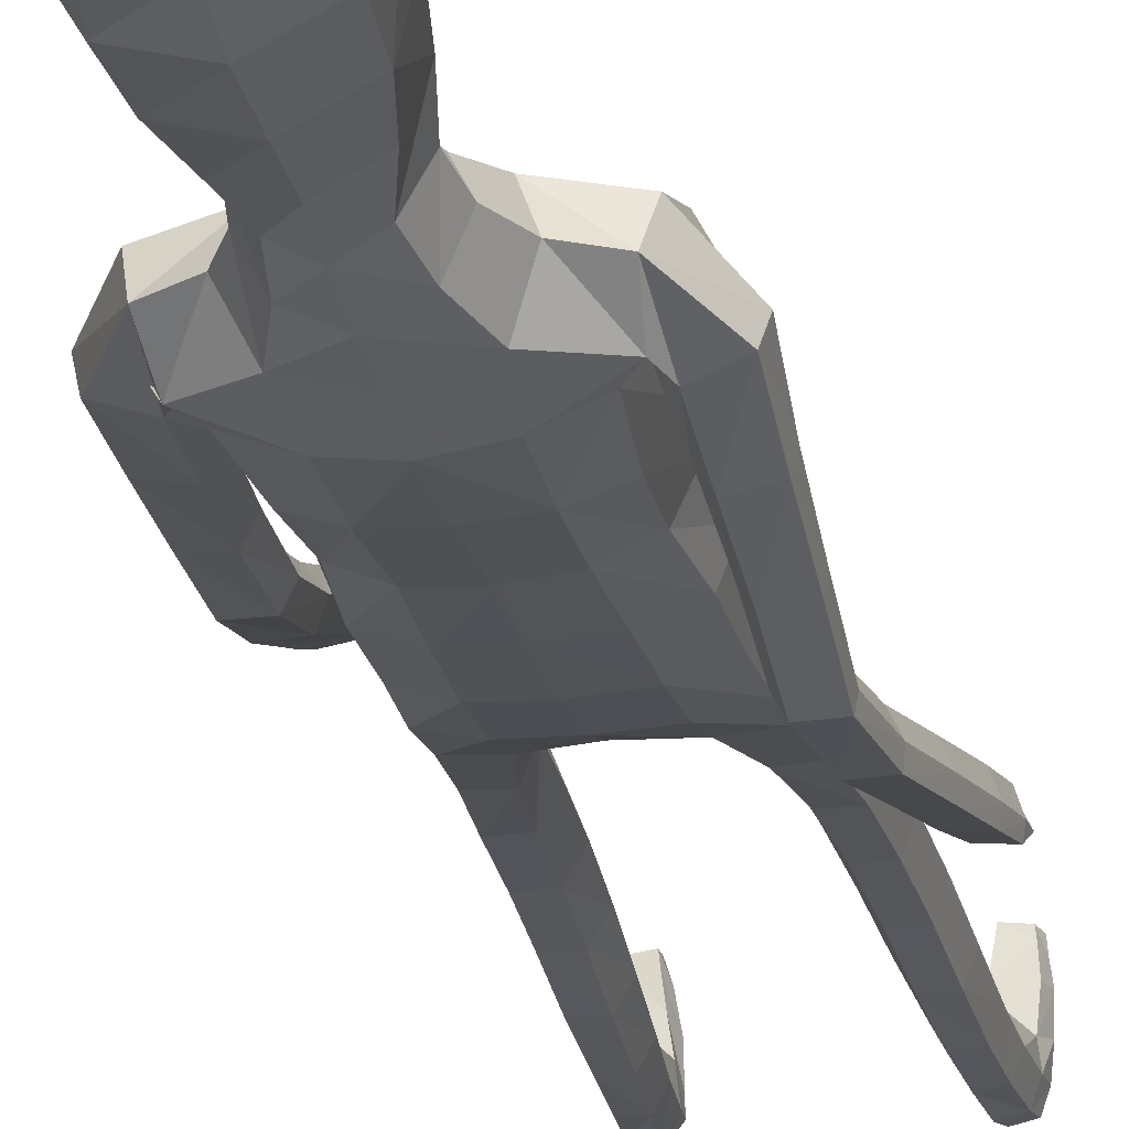
<metadata>
{"format":"obj","ext":"obj","renderer":"f3d","projection":"perspective","resolution":1024,"background":"white","views":[{"elev":-24.5,"azim":-167.8,"up":"+Z"}]}
</metadata>
<code>
o Group1
v -0.02506 3.18 -0.1537
v 0.2323 0.01398 -0.04951
v 0.1988 0.01629 -0.008321
v 0.1934 0.07262 -0.0146
v 0.2209 0.06931 -0.06062
v 0.275 0.01075 -0.03904
v 0.2483 0.01115 -0.009222
v 0.2699 0.06979 -0.04935
v 0.23 0.04125 0.2287
v 0.2259 0.04609 0.1998
v 0.2158 0.007795 0.187
v 0.2292 0.008842 0.2294
v 0.2793 0.03927 0.2227
v 0.2827 0.04228 0.1965
v 0.2902 0.008109 0.2197
v 0.4261 1.111 0.2513
v 0.4086 1.104 0.2905
v 0.3697 1.108 0.2483
v 0.411 1.116 0.2322
v 0.4271 1.165 0.2333
v 0.4144 1.179 0.2744
v 0.4215 1.155 0.2058
v 0.2714 0.006593 0.1586
v 0.2818 0.07304 0.05199
v 0.2967 0.0103 0.06845
v 0.29 0.009649 0.004502
v 0.2881 0.07591 -0.001692
v 0.2871 0.05355 0.1362
v 0.2988 0.008505 0.1402
v 0.2823 0.1949 -0.005949
v 0.2592 0.199 0.04384
v 0.2053 0.1915 0.03877
v 0.2016 0.07603 0.05534
v 0.2157 0.05641 0.1305
v 0.1861 0.1851 -0.01367
v 0.2013 0.01097 0.03334
v 0.2029 0.005637 0.1094
v 0.3799 1.126 0.3039
v 0.3534 1.12 0.2725
v 0.3722 1.181 0.2887
v 0.3399 1.174 0.256
v 0.05634 3.348 -0.09108
v 0.08448 3.29 -0.1071
v 0.07249 3.37 -0.01935
v 0.1313 3.305 -0.02556
v 0.1117 1.441 0.08088
v 0.1396 1.282 0.08693
v 0.2114 1.284 0.09106
v 0.2054 1.448 0.07809
v 0.2094 1.571 0.06567
v 0.1159 1.555 0.1014
v 0.1016 1.424 -0.004196
v 0.1179 1.283 0.015
v 0.1126 1.442 -0.0733
v 0.1124 1.566 -0.1071
v 0.2056 1.563 -0.08474
v 0.205 1.438 -0.06595
v 0.1473 1.272 -0.04449
v 0.3591 1.15 0.2178
v 0.2685 0.005581 0.02477
v 0.2931 0.008028 0.1851
v 0.1212 2.516 -0.1142
v 0.08169 2.635 -0.1031
v 0.06015 3.359 0.04913
v 0.08718 3.3 0.06853
v 0.1614 2.379 0.09653
v 0.2296 2.368 0.055
v 0.2851 2.39 0.03371
v 0.2838 2.429 0.06574
v 0.1264 2.216 0.1018
v 0.2174 2.204 0.06465
v 0.1306 2.532 0.06668
v 0.2702 2.506 0.04437
v 0.3201 2.351 0.05621
v 0.3581 2.376 0.001483
v 0.253 2.537 -0.03572
v 0.1652 2.567 -0.02536
v 0.3454 2.381 -0.05423
v 0.3586 2.186 -0.007534
v 0.351 2.188 -0.05288
v 0.2654 2.357 -0.0737
v 0.2419 2.445 -0.1025
v 0.2758 2.18 -0.06421
v 0.358 1.992 -0.0465
v 0.2874 1.986 -0.05083
v 0.2483 2.18 -0.01204
v 0.2303 2.35 -0.01826
v 0.2637 1.987 -0.00354
v 0.2943 1.792 -0.03941
v 0.2727 1.793 0.005097
v 0.2891 1.989 0.04022
v 0.2745 2.183 0.04031
v 0.2997 1.795 0.04408
v 0.2877 1.608 0.06672
v 0.3162 1.625 0.1006
v 0.3472 1.796 0.03956
v 0.3387 1.991 0.03783
v 0.3629 1.627 0.09334
v 0.3381 1.447 0.178
v 0.384 1.448 0.1677
v 0.3827 1.612 0.05287
v 0.3679 1.795 -0.003987
v 0.4018 1.432 0.1266
v 0.4046 1.278 0.237
v 0.4193 1.262 0.1953
v 0.3967 1.42 0.0938
v 0.378 1.6 0.01892
v 0.4139 1.251 0.164
v 0.3418 1.245 0.1774
v 0.3248 1.414 0.1041
v 0.328 1.263 0.2195
v 0.3076 1.43 0.1462
v 0.3597 1.279 0.2495
v 0.3075 1.592 0.02464
v 0.3635 1.797 -0.04043
v 0.3629 1.991 -0.00696
v 0.3301 2.184 0.04194
v 0.2704 2.338 0.0513
v 0.2802 2.386 -0.03814
v 0.2354 2.36 -0.03287
v 0.2066 2.404 -0.1114
v 0.2301 2.202 -0.02723
v 0.1908 2.209 -0.1133
v 0.2224 2.045 -0.01758
v 0.1841 2.044 -0.09739
v 0.2045 2.045 0.0681
v 0.206 1.874 0.06778
v 0.2312 1.876 -0.01599
v 0.1126 2.049 0.09828
v 0.1121 1.875 0.1021
v 0.119 1.701 0.1064
v 0.2108 1.709 0.06265
v 0.2335 1.712 -0.0196
v 0.2386 1.573 -0.01157
v 0.1997 1.707 -0.09037
v 0.2441 1.442 0.006577
v 0.2476 1.28 0.02644
v 0.2174 1.273 -0.03989
v 0.2533 1.099 0.03832
v 0.2314 1.096 -0.02737
v 0.2194 1.1 0.09821
v 0.2279 0.9068 0.09755
v 0.2603 0.9098 0.03956
v 0.154 1.098 0.09484
v 0.1644 0.9042 0.09604
v 0.1302 1.096 0.03167
v 0.1408 0.9045 0.03541
v 0.1645 1.095 -0.02536
v 0.1748 0.9077 -0.02222
v 0.2391 0.9108 -0.02461
v 0.2463 0.7216 -0.03267
v 0.1841 0.7185 -0.03088
v 0.2677 0.7168 0.02949
v 0.2733 0.523 0.01208
v 0.2522 0.5268 -0.04781
v 0.2364 0.7101 0.087
v 0.2437 0.5175 0.06871
v 0.1742 0.7072 0.08561
v 0.1838 0.5154 0.06689
v 0.1514 0.7113 0.02637
v 0.1622 0.5191 0.00901
v 0.1926 0.5253 -0.04739
v 0.2011 0.3368 -0.05747
v 0.1745 0.3313 -0.004998
v 0.2564 0.3384 -0.05491
v 0.2627 0.1897 -0.05493
v 0.2114 0.1855 -0.06077
v 0.2769 0.3357 0.000152
v 0.2505 0.3305 0.05359
v 0.1951 0.3272 0.05015
v 0.1118 1.71 -0.1236
v 0.108 1.875 -0.1305
v 0.1992 1.873 -0.09648
v 0.1019 2.046 -0.1348
v 0.1061 2.221 -0.1496
v 0.1078 2.389 -0.1462
v 0.08996 2.642 0.03705
v 0.1215 2.651 -0.02565
v 0.1064 2.737 -0.0122
v 0.07364 2.73 0.02614
v 0.06403 2.745 -0.08938
v 0.08394 2.869 -0.09355
v 0.133 2.857 0.001147
v 0.1031 3.025 -0.1085
v 0.1041 3.185 -0.1179
v 0.1619 3.195 -0.01817
v 0.1524 3.027 -0.005092
v 0.1174 3.201 0.1021
v 0.1022 3.024 0.1029
v 0.09919 2.843 0.08808
v 0.2642 0.004466 0.08631
v 0.0374 3.022 0.1282
v 0.03004 3.194 0.1287
v -0.0229 3.355 -0.0945
v -0.0245 3.293 -0.1263
v 0 1.437 0.08364
v 0 1.54 0.1097
v -2.6e-05 1.424 -0.02136
v -0 1.575 -0.1157
v -5e-05 1.473 -0.0797
v -3.2e-05 2.63 -0.1432
v 1e-06 2.528 -0.1531
v 0.001572 3.299 0.1099
v -0.005407 3.363 0.0651
v -0.01437 3.381 -0.01069
v 0 2.222 0.1121
v 1e-06 2.384 0.1124
v 1e-06 2.525 0.08815
v -0 1.875 0.1127
v -0 2.051 0.1092
v -0 1.695 0.121
v 0 1.877 -0.1401
v -0 1.715 -0.1316
v 0 2.049 -0.1456
v 0 2.23 -0.1593
v 1e-06 2.399 -0.1664
v 0.000219 2.646 0.056
v -0.01148 2.876 -0.1312
v -0.001434 2.749 -0.1315
v -0.01921 3.026 -0.1469
v -0.02382 3.18 -0.1538
v 0.0149 3.021 0.1647
v 0.008662 3.194 0.1482
v 0.01299 2.843 0.1291
v 0.001493 2.726 0.04627
v -0.2323 0.01398 -0.04951
v -0.1988 0.01629 -0.008321
v -0.1934 0.07262 -0.0146
v -0.2209 0.06931 -0.06062
v -0.275 0.01075 -0.03904
v -0.2483 0.01115 -0.009222
v -0.2699 0.06979 -0.04935
v -0.23 0.04125 0.2287
v -0.2259 0.04609 0.1998
v -0.2158 0.007795 0.187
v -0.2292 0.008842 0.2294
v -0.2793 0.03927 0.2227
v -0.2827 0.04228 0.1965
v -0.2902 0.008109 0.2197
v -0.4242 1.102 -0.0781
v -0.4071 1.088 -0.04101
v -0.368 1.098 -0.0819
v -0.4088 1.111 -0.09591
v -0.4228 1.159 -0.08553
v -0.4097 1.164 -0.04264
v -0.4176 1.154 -0.1143
v -0.2714 0.006593 0.1586
v -0.2818 0.07304 0.05199
v -0.2967 0.0103 0.06845
v -0.29 0.00965 0.004502
v -0.2881 0.07591 -0.001692
v -0.2871 0.05355 0.1362
v -0.2988 0.008505 0.1402
v -0.2823 0.1949 -0.005949
v -0.2592 0.199 0.04384
v -0.2053 0.1915 0.03877
v -0.2016 0.07603 0.05534
v -0.2157 0.05641 0.1305
v -0.1861 0.1851 -0.01367
v -0.2013 0.01097 0.03334
v -0.2029 0.005637 0.1094
v -0.3775 1.105 -0.02389
v -0.3512 1.104 -0.05602
v -0.3674 1.161 -0.02835
v -0.3353 1.16 -0.06197
v -0.09902 3.344 -0.07384
v -0.1266 3.284 -0.08364
v -0.1003 3.365 -0.00018
v -0.1552 3.296 0.006227
v -0.1117 1.441 0.08088
v -0.1396 1.282 0.08693
v -0.2114 1.284 0.09106
v -0.2054 1.448 0.07809
v -0.2094 1.571 0.06567
v -0.1159 1.555 0.1014
v -0.1016 1.424 -0.004196
v -0.1179 1.283 0.015
v -0.1126 1.442 -0.0733
v -0.1124 1.566 -0.1071
v -0.2056 1.563 -0.08474
v -0.205 1.438 -0.06595
v -0.1473 1.272 -0.04449
v -0.3555 1.144 -0.1038
v -0.2685 0.005581 0.02477
v -0.2931 0.008028 0.1851
v -0.1212 2.516 -0.1142
v -0.08169 2.635 -0.1031
v -0.07265 3.355 0.06386
v -0.09133 3.295 0.08833
v -0.1614 2.379 0.09653
v -0.2296 2.367 0.05525
v -0.2849 2.388 0.03279
v -0.2837 2.426 0.06539
v -0.1264 2.216 0.1018
v -0.2174 2.204 0.06465
v -0.1306 2.532 0.06668
v -0.2702 2.505 0.0448
v -0.3145 2.335 0.02009
v -0.3539 2.373 -0.02643
v -0.2531 2.537 -0.03476
v -0.1652 2.567 -0.02536
v -0.3418 2.393 -0.07883
v -0.3468 2.192 -0.08807
v -0.3396 2.207 -0.1309
v -0.2612 2.378 -0.103
v -0.242 2.446 -0.1018
v -0.2642 2.206 -0.1437
v -0.3386 2.017 -0.1798
v -0.2679 2.015 -0.1854
v -0.2363 2.192 -0.09351
v -0.2256 2.357 -0.04989
v -0.2438 2.004 -0.1397
v -0.2668 1.826 -0.2289
v -0.2449 1.815 -0.1859
v -0.2689 1.992 -0.09716
v -0.2622 2.179 -0.04269
v -0.2716 1.804 -0.1481
v -0.2641 1.619 -0.1652
v -0.292 1.631 -0.1284
v -0.3192 1.805 -0.1522
v -0.3186 1.993 -0.09907
v -0.3386 1.636 -0.135
v -0.3216 1.442 -0.08637
v -0.3675 1.447 -0.09612
v -0.3589 1.629 -0.1775
v -0.3402 1.816 -0.1943
v -0.3859 1.44 -0.1393
v -0.3956 1.267 -0.06044
v -0.4108 1.26 -0.1043
v -0.3812 1.434 -0.1738
v -0.3546 1.624 -0.2132
v -0.4058 1.255 -0.1371
v -0.3341 1.245 -0.1255
v -0.3097 1.423 -0.1653
v -0.3196 1.253 -0.08099
v -0.2918 1.431 -0.121
v -0.3506 1.265 -0.04817
v -0.2845 1.612 -0.2094
v -0.3362 1.828 -0.2289
v -0.3432 2.005 -0.1422
v -0.3178 2.178 -0.04087
v -0.2646 2.325 0.01261
v -0.2801 2.386 -0.03922
v -0.2355 2.36 -0.03263
v -0.2066 2.404 -0.1114
v -0.2301 2.202 -0.02724
v -0.1908 2.209 -0.1133
v -0.2224 2.045 -0.01758
v -0.1841 2.044 -0.09739
v -0.2045 2.045 0.0681
v -0.206 1.874 0.06778
v -0.2312 1.876 -0.01599
v -0.1126 2.049 0.09828
v -0.1121 1.875 0.1021
v -0.119 1.701 0.1064
v -0.2108 1.709 0.06265
v -0.2335 1.712 -0.0196
v -0.2386 1.573 -0.01157
v -0.1997 1.707 -0.09037
v -0.2441 1.442 0.006578
v -0.2476 1.28 0.02644
v -0.2174 1.273 -0.03989
v -0.2533 1.099 0.03832
v -0.2314 1.096 -0.02737
v -0.2194 1.1 0.09821
v -0.2279 0.9068 0.09755
v -0.2603 0.9098 0.03957
v -0.154 1.098 0.09484
v -0.1644 0.9042 0.09604
v -0.1302 1.096 0.03167
v -0.1408 0.9045 0.03541
v -0.1645 1.095 -0.02536
v -0.1748 0.9077 -0.02222
v -0.2391 0.9108 -0.02461
v -0.2463 0.7216 -0.03267
v -0.1841 0.7185 -0.03088
v -0.2676 0.7168 0.02949
v -0.2733 0.523 0.01208
v -0.2521 0.5268 -0.04781
v -0.2364 0.7101 0.087
v -0.2437 0.5175 0.06871
v -0.1742 0.7072 0.08561
v -0.1838 0.5154 0.06689
v -0.1514 0.7113 0.02637
v -0.1622 0.5191 0.00901
v -0.1926 0.5253 -0.04739
v -0.2011 0.3368 -0.05747
v -0.1745 0.3313 -0.004998
v -0.2564 0.3384 -0.05491
v -0.2627 0.1897 -0.05493
v -0.2114 0.1855 -0.06077
v -0.2769 0.3357 0.000153
v -0.2505 0.3305 0.05359
v -0.1951 0.3272 0.05015
v -0.1118 1.71 -0.1236
v -0.108 1.875 -0.1305
v -0.1992 1.873 -0.09648
v -0.1019 2.046 -0.1348
v -0.1061 2.221 -0.1496
v -0.1078 2.389 -0.1462
v -0.08985 2.642 0.03712
v -0.1214 2.651 -0.02543
v -0.105 2.736 -0.008913
v -0.07126 2.729 0.02819
v -0.06479 2.744 -0.08791
v -0.09776 2.865 -0.0756
v -0.1271 2.85 0.0256
v -0.1299 3.019 -0.08261
v -0.1421 3.178 -0.09059
v -0.1771 3.185 0.01943
v -0.1554 3.018 0.02906
v -0.1078 3.194 0.1271
v -0.08285 3.019 0.1233
v -0.07776 2.839 0.1043
v -0.2642 0.004466 0.08631
v -0.01461 3.02 0.1339
v -0.01646 3.193 0.1339
v 0.01295 3.01 0.1465
f 2 3 4
f 2 6 3
f 2 5 6
f 9 10 11
f 9 13 14
f 9 12 15
f 16 17 19
f 16 20 17
f 16 19 22
f 12 11 23
f 24 25 27
f 24 28 29
f 24 27 30
f 24 31 32
f 24 33 28
f 33 32 4
f 33 4 3
f 33 36 34
f 38 39 17
f 38 40 41
f 38 17 40
f 42 43 194
f 42 44 43
f 46 47 48
f 46 49 50
f 46 52 47
f 46 51 196
f 46 196 198
f 54 55 57
f 54 200 199
f 54 52 200
f 54 58 53
f 19 18 22
f 7 60 3
f 7 6 60
f 61 14 13
f 61 29 14
f 61 15 23
f 62 202 201
f 39 41 18
f 64 204 65
f 64 44 204
f 64 65 45
f 66 67 68
f 66 70 67
f 66 207 206
f 66 72 208
f 66 69 72
f 73 69 74
f 73 76 72
f 73 75 76
f 78 75 79
f 78 81 76
f 78 80 83
f 83 80 85
f 83 86 81
f 83 85 88
f 88 85 90
f 88 91 86
f 88 90 93
f 93 90 95
f 93 96 91
f 93 95 98
f 98 95 100
f 98 101 102
f 98 100 103
f 103 100 105
f 103 106 107
f 103 105 106
f 108 105 20
f 108 109 106
f 108 22 59
f 109 111 112
f 109 59 111
f 111 113 112
f 111 41 40
f 113 104 99
f 113 40 21
f 112 94 114
f 112 99 94
f 114 107 110
f 114 89 115
f 114 94 89
f 115 102 101
f 115 84 102
f 115 89 84
f 116 97 102
f 116 79 117
f 116 84 80
f 117 92 97
f 117 74 92
f 117 79 75
f 118 87 92
f 118 68 119
f 118 74 69
f 119 82 87
f 119 120 82
f 119 68 67
f 120 122 121
f 120 67 122
f 122 124 123
f 122 71 126
f 126 127 124
f 126 129 127
f 126 71 129
f 129 210 130
f 129 70 210
f 209 211 130
f 211 197 131
f 131 132 127
f 131 51 132
f 132 133 127
f 132 50 133
f 134 56 133
f 134 136 56
f 134 50 49
f 136 137 57
f 136 49 48
f 137 139 138
f 137 48 139
f 141 142 143
f 141 144 142
f 141 48 47
f 144 146 145
f 144 47 53
f 146 148 149
f 146 53 148
f 148 140 150
f 148 58 140
f 150 151 152
f 150 143 153
f 150 140 143
f 153 154 155
f 153 156 154
f 153 143 156
f 156 158 157
f 156 142 145
f 158 160 161
f 158 145 147
f 160 152 161
f 160 147 149
f 162 163 164
f 162 155 165
f 162 152 151
f 165 166 167
f 165 168 166
f 165 155 168
f 168 169 30
f 168 154 169
f 169 170 32
f 169 157 170
f 170 164 35
f 170 159 161
f 166 8 167
f 166 30 8
f 167 35 164
f 167 5 35
f 138 58 54
f 135 171 172
f 135 56 171
f 135 173 128
f 171 213 212
f 171 55 213
f 212 214 172
f 214 215 174
f 215 216 175
f 175 123 125
f 175 176 121
f 174 125 173
f 173 125 128
f 104 21 20
f 72 177 217
f 72 77 178
f 178 179 177
f 178 63 179
f 178 77 62
f 181 182 183
f 181 219 218
f 181 63 219
f 218 220 182
f 220 1 184
f 1 195 185
f 185 186 184
f 185 43 45
f 186 188 189
f 186 45 188
f 188 193 192
f 188 65 193
f 222 418 192
f 224 225 180
f 225 217 177
f 190 183 187
f 190 180 179
f 187 183 184
f 205 44 194
f 216 202 62
f 62 82 176
f 62 77 82
f 60 191 37
f 60 26 191
f 191 23 11
f 191 25 23
f 37 11 10
f 34 10 14
f 26 6 8
f 193 223 222
f 418 224 190
f 226 229 228
f 226 227 230
f 226 230 229
f 233 236 235
f 233 234 238
f 233 237 239
f 240 243 241
f 240 241 244
f 240 244 246
f 236 239 247
f 248 251 249
f 248 249 253
f 248 255 254
f 248 257 256
f 248 252 257
f 257 228 256
f 257 260 227
f 257 258 260
f 262 241 263
f 262 263 265
f 262 264 241
f 266 194 267
f 266 267 268
f 270 273 272
f 270 275 274
f 270 271 276
f 270 196 275
f 270 276 198
f 278 281 279
f 278 279 199
f 278 200 276
f 278 276 277
f 243 246 242
f 231 227 284
f 231 284 230
f 285 239 237
f 285 238 253
f 285 253 247
f 286 287 201
f 263 242 265
f 288 289 204
f 288 204 268
f 288 268 269
f 290 293 292
f 290 291 294
f 290 294 206
f 290 207 208
f 290 296 293
f 297 299 298
f 297 296 300
f 297 300 299
f 302 304 303
f 302 300 305
f 302 305 307
f 307 309 304
f 307 305 310
f 307 310 312
f 312 314 309
f 312 310 315
f 312 315 317
f 317 319 314
f 317 315 320
f 317 320 322
f 322 324 319
f 322 320 326
f 322 325 327
f 327 329 324
f 327 325 331
f 327 330 329
f 332 246 244
f 332 330 333
f 332 333 283
f 333 334 336
f 333 335 283
f 335 336 337
f 335 337 264
f 337 323 328
f 337 328 245
f 336 334 338
f 336 318 323
f 338 334 331
f 338 331 339
f 338 313 318
f 339 331 325
f 339 326 308
f 339 308 313
f 340 326 321
f 340 321 341
f 340 303 304
f 341 321 316
f 341 316 298
f 341 298 299
f 342 316 311
f 342 311 292
f 342 292 298
f 343 311 306
f 343 306 344
f 343 344 291
f 344 345 346
f 344 346 295
f 346 347 348
f 346 348 350
f 350 348 351
f 350 351 353
f 350 353 295
f 353 354 210
f 353 210 294
f 209 354 211
f 211 355 197
f 355 354 351
f 355 356 275
f 356 351 357
f 356 357 274
f 358 357 280
f 358 280 360
f 358 360 273
f 360 281 361
f 360 361 272
f 361 362 363
f 361 363 272
f 365 363 367
f 365 366 368
f 365 368 271
f 368 369 370
f 368 370 277
f 370 371 373
f 370 372 277
f 372 373 374
f 372 364 282
f 374 373 376
f 374 375 377
f 374 367 364
f 377 375 379
f 377 378 380
f 377 380 367
f 380 381 382
f 380 382 369
f 382 383 385
f 382 384 371
f 384 385 376
f 384 376 373
f 386 385 388
f 386 387 389
f 386 379 375
f 389 387 391
f 389 390 392
f 389 392 379
f 392 254 393
f 392 393 378
f 393 255 256
f 393 394 381
f 394 256 259
f 394 388 385
f 390 391 232
f 390 232 254
f 391 387 388
f 391 259 229
f 362 281 278
f 359 397 396
f 359 395 280
f 359 357 352
f 395 396 212
f 395 213 279
f 212 396 214
f 214 398 215
f 215 399 216
f 399 398 349
f 399 347 345
f 398 396 397
f 397 352 349
f 328 329 244
f 296 208 217
f 296 401 402
f 402 401 404
f 402 403 287
f 402 287 286
f 405 403 407
f 405 406 219
f 405 219 287
f 218 406 220
f 220 408 221
f 221 409 195
f 409 408 410
f 409 410 269
f 410 411 413
f 410 412 269
f 412 413 416
f 412 417 289
f 222 416 418
f 224 414 404
f 225 404 401
f 414 413 411
f 414 407 403
f 411 408 407
f 205 194 268
f 216 400 286
f 286 400 306
f 286 306 301
f 284 260 261
f 284 415 250
f 415 261 235
f 415 247 249
f 261 258 234
f 258 252 238
f 250 251 232
f 417 416 222
f 224 418 414
f 5 2 4
f 6 7 3
f 5 8 6
f 12 9 11
f 10 9 14
f 13 9 15
f 17 18 19
f 20 21 17
f 20 16 22
f 15 12 23
f 25 26 27
f 25 24 29
f 31 24 30
f 33 24 32
f 33 34 28
f 32 35 4
f 36 33 3
f 36 37 34
f 39 18 17
f 39 38 41
f 17 21 40
f 43 195 194
f 44 45 43
f 49 46 48
f 51 46 50
f 52 53 47
f 51 197 196
f 52 46 198
f 55 56 57
f 55 54 199
f 52 198 200
f 52 54 53
f 18 59 22
f 60 36 3
f 6 26 60
f 15 61 13
f 29 28 14
f 29 61 23
f 63 62 201
f 41 59 18
f 204 203 65
f 44 205 204
f 44 64 45
f 69 66 68
f 70 71 67
f 70 66 206
f 207 66 208
f 69 73 72
f 75 73 74
f 76 77 72
f 75 78 76
f 80 78 79
f 81 82 76
f 81 78 83
f 80 84 85
f 86 87 81
f 86 83 88
f 85 89 90
f 91 92 86
f 91 88 93
f 90 94 95
f 96 97 91
f 96 93 98
f 95 99 100
f 96 98 102
f 101 98 103
f 100 104 105
f 101 103 107
f 105 108 106
f 22 108 20
f 109 110 106
f 109 108 59
f 110 109 112
f 59 41 111
f 113 99 112
f 113 111 40
f 104 100 99
f 104 113 21
f 110 112 114
f 99 95 94
f 107 106 110
f 107 114 115
f 94 90 89
f 107 115 101
f 84 116 102
f 89 85 84
f 97 96 102
f 97 116 117
f 79 116 80
f 92 91 97
f 74 118 92
f 74 117 75
f 87 86 92
f 87 118 119
f 68 118 69
f 82 81 87
f 120 121 82
f 120 119 67
f 122 123 121
f 67 71 122
f 124 125 123
f 124 122 126
f 127 128 124
f 129 130 127
f 71 70 129
f 210 209 130
f 70 206 210
f 211 131 130
f 197 51 131
f 130 131 127
f 51 50 132
f 133 128 127
f 50 134 133
f 56 135 133
f 136 57 56
f 136 134 49
f 137 138 57
f 137 136 48
f 139 140 138
f 48 141 139
f 139 141 143
f 144 145 142
f 144 141 47
f 146 147 145
f 146 144 53
f 147 146 149
f 53 58 148
f 149 148 150
f 58 138 140
f 149 150 152
f 151 150 153
f 140 139 143
f 151 153 155
f 156 157 154
f 143 142 156
f 158 159 157
f 158 156 145
f 159 158 161
f 160 158 147
f 152 162 161
f 152 160 149
f 161 162 164
f 163 162 165
f 155 162 151
f 163 165 167
f 168 30 166
f 155 154 168
f 169 31 30
f 154 157 169
f 31 169 32
f 157 159 170
f 32 170 35
f 164 170 161
f 8 5 167
f 30 27 8
f 163 167 164
f 5 4 35
f 57 138 54
f 173 135 172
f 56 55 171
f 133 135 128
f 172 171 212
f 55 199 213
f 214 174 172
f 215 175 174
f 216 176 175
f 174 175 125
f 123 175 121
f 172 174 173
f 125 124 128
f 105 104 20
f 208 72 217
f 177 72 178
f 179 180 177
f 63 181 179
f 63 178 62
f 179 181 183
f 182 181 218
f 63 201 219
f 220 184 182
f 1 185 184
f 195 43 185
f 186 187 184
f 186 185 45
f 187 186 189
f 45 65 188
f 189 188 192
f 65 203 223
f 193 65 223
f 190 224 180
f 180 225 177
f 189 190 187
f 183 190 179
f 183 182 184
f 44 42 194
f 176 216 62
f 82 121 176
f 77 76 82
f 36 60 37
f 26 25 191
f 37 191 11
f 25 29 23
f 34 37 10
f 28 34 14
f 27 26 8
f 192 193 222
f 192 418 190
f 189 192 190
f 227 226 228
f 227 231 230
f 230 232 229
f 234 233 235
f 237 233 238
f 236 233 239
f 243 242 241
f 241 245 244
f 243 240 246
f 235 236 247
f 251 250 249
f 252 248 253
f 251 248 254
f 255 248 256
f 252 258 257
f 228 259 256
f 228 257 227
f 258 261 260
f 241 242 263
f 264 262 265
f 264 245 241
f 194 195 267
f 267 269 268
f 271 270 272
f 273 270 274
f 271 277 276
f 196 197 275
f 196 270 198
f 281 280 279
f 200 278 199
f 200 198 276
f 282 278 277
f 246 283 242
f 227 260 284
f 284 250 230
f 238 285 237
f 238 252 253
f 239 285 247
f 202 286 201
f 242 283 265
f 289 203 204
f 204 205 268
f 289 288 269
f 291 290 292
f 291 295 294
f 207 290 206
f 296 290 208
f 296 297 293
f 293 297 298
f 296 301 300
f 300 302 299
f 299 302 303
f 300 306 305
f 304 302 307
f 309 308 304
f 305 311 310
f 309 307 312
f 314 313 309
f 310 316 315
f 314 312 317
f 319 318 314
f 315 321 320
f 319 317 322
f 324 323 319
f 325 322 326
f 324 322 327
f 329 328 324
f 330 327 331
f 330 332 329
f 329 332 244
f 330 334 333
f 246 332 283
f 335 333 336
f 335 265 283
f 336 323 337
f 265 335 264
f 323 324 328
f 264 337 245
f 318 336 338
f 318 319 323
f 334 330 331
f 313 338 339
f 313 314 318
f 326 339 325
f 326 340 308
f 308 309 313
f 326 320 321
f 303 340 341
f 308 340 304
f 321 315 316
f 316 342 298
f 303 341 299
f 316 310 311
f 311 343 292
f 292 293 298
f 311 305 306
f 306 345 344
f 292 343 291
f 345 347 346
f 291 344 295
f 347 349 348
f 295 346 350
f 348 352 351
f 351 354 353
f 353 294 295
f 354 209 210
f 210 206 294
f 354 355 211
f 355 275 197
f 356 355 351
f 356 274 275
f 351 352 357
f 357 358 274
f 357 359 280
f 280 281 360
f 274 358 273
f 281 362 361
f 273 360 272
f 362 364 363
f 363 365 272
f 366 365 367
f 366 369 368
f 272 365 271
f 369 371 370
f 271 368 277
f 372 370 373
f 372 282 277
f 364 372 374
f 364 362 282
f 375 374 376
f 367 374 377
f 367 363 364
f 378 377 379
f 378 381 380
f 380 366 367
f 381 383 382
f 366 380 369
f 384 382 385
f 369 382 371
f 385 386 376
f 371 384 373
f 387 386 388
f 379 386 389
f 376 386 375
f 390 389 391
f 390 254 392
f 392 378 379
f 254 255 393
f 393 381 378
f 394 393 256
f 394 383 381
f 388 394 259
f 383 394 385
f 391 229 232
f 232 251 254
f 259 391 388
f 259 228 229
f 282 362 278
f 395 359 396
f 395 279 280
f 397 359 352
f 213 395 212
f 213 199 279
f 396 398 214
f 398 399 215
f 399 400 216
f 347 399 349
f 400 399 345
f 349 398 397
f 352 348 349
f 245 328 244
f 401 296 217
f 301 296 402
f 403 402 404
f 403 405 287
f 301 402 286
f 406 405 407
f 406 218 219
f 219 201 287
f 406 408 220
f 408 409 221
f 409 267 195
f 408 411 410
f 267 409 269
f 412 410 413
f 412 289 269
f 417 412 416
f 417 223 289
f 223 203 289
f 225 224 404
f 217 225 401
f 407 414 411
f 404 414 403
f 408 406 407
f 194 266 268
f 202 216 286
f 400 345 306
f 306 300 301
f 415 284 261
f 415 249 250
f 247 415 235
f 247 253 249
f 235 261 234
f 234 258 238
f 230 250 232
f 223 417 222
f 418 416 414
f 416 413 414

</code>
